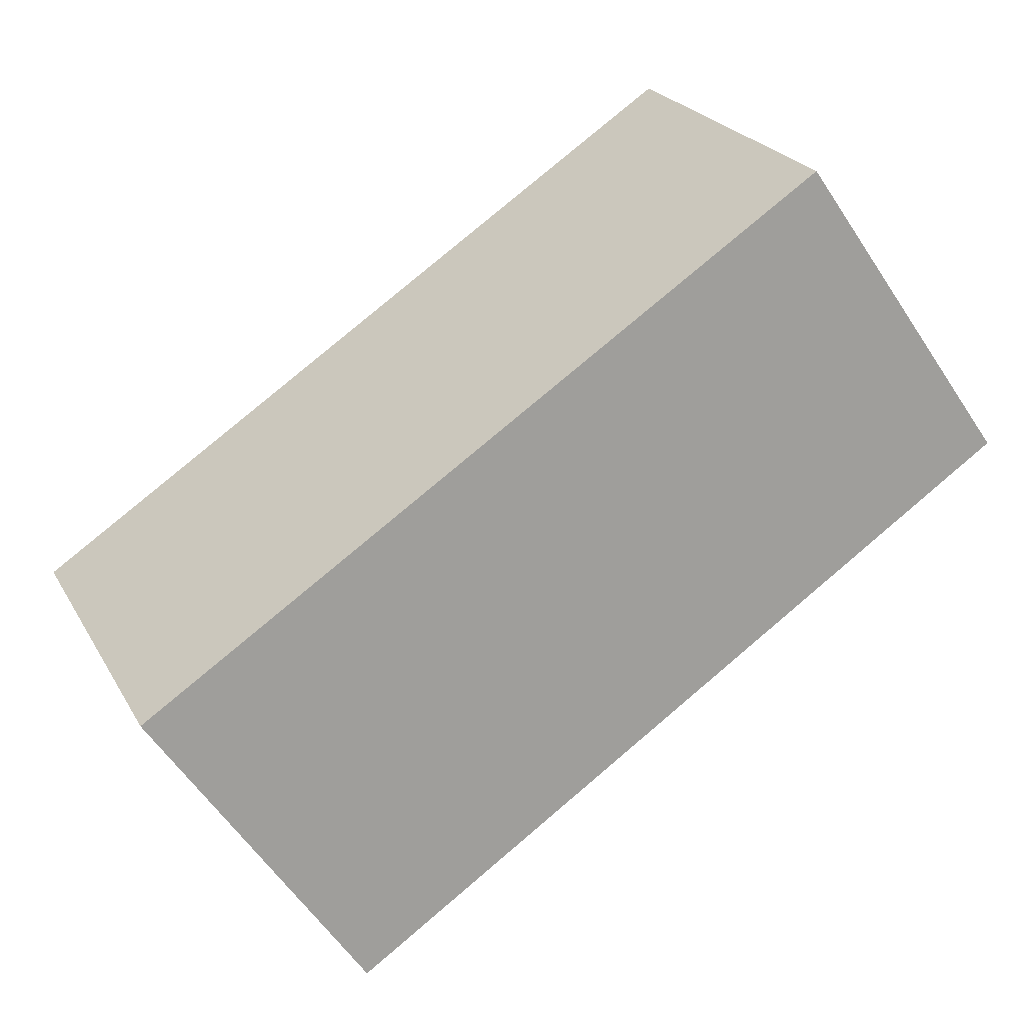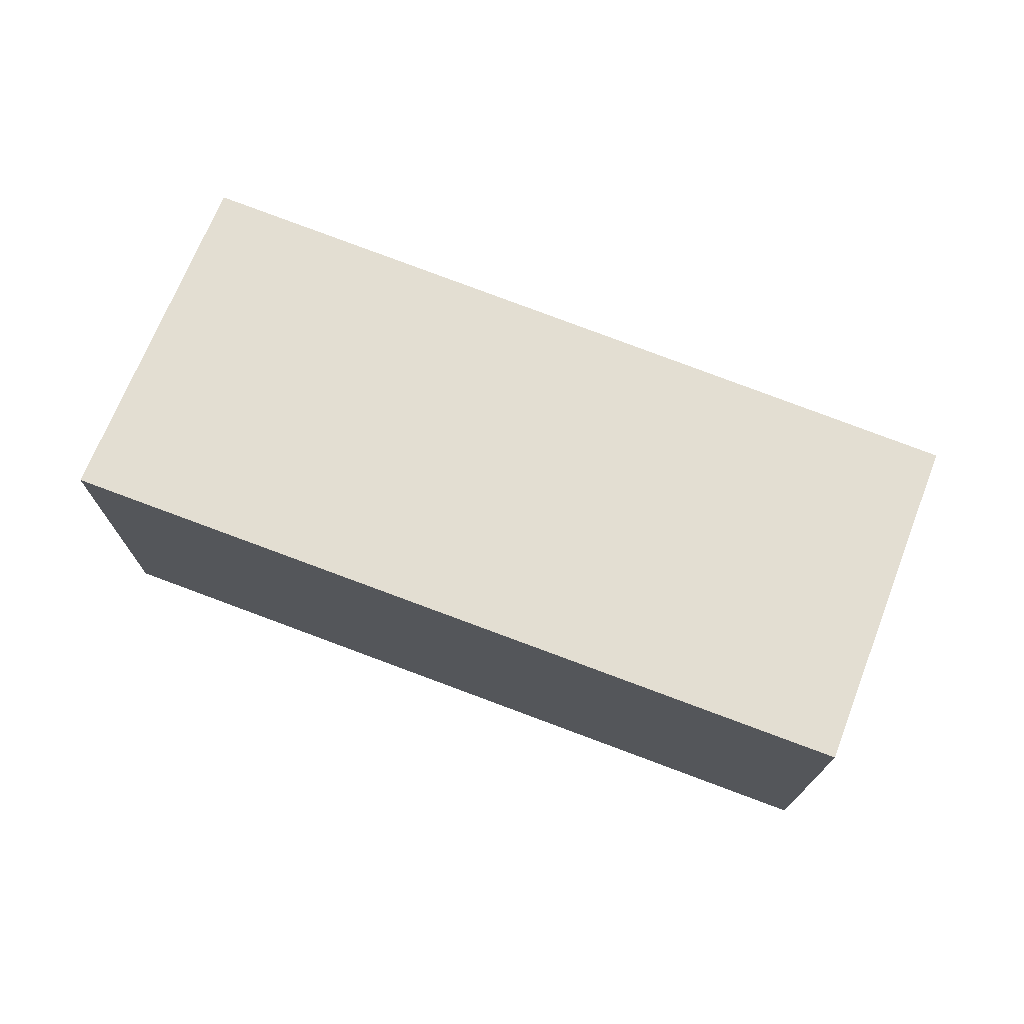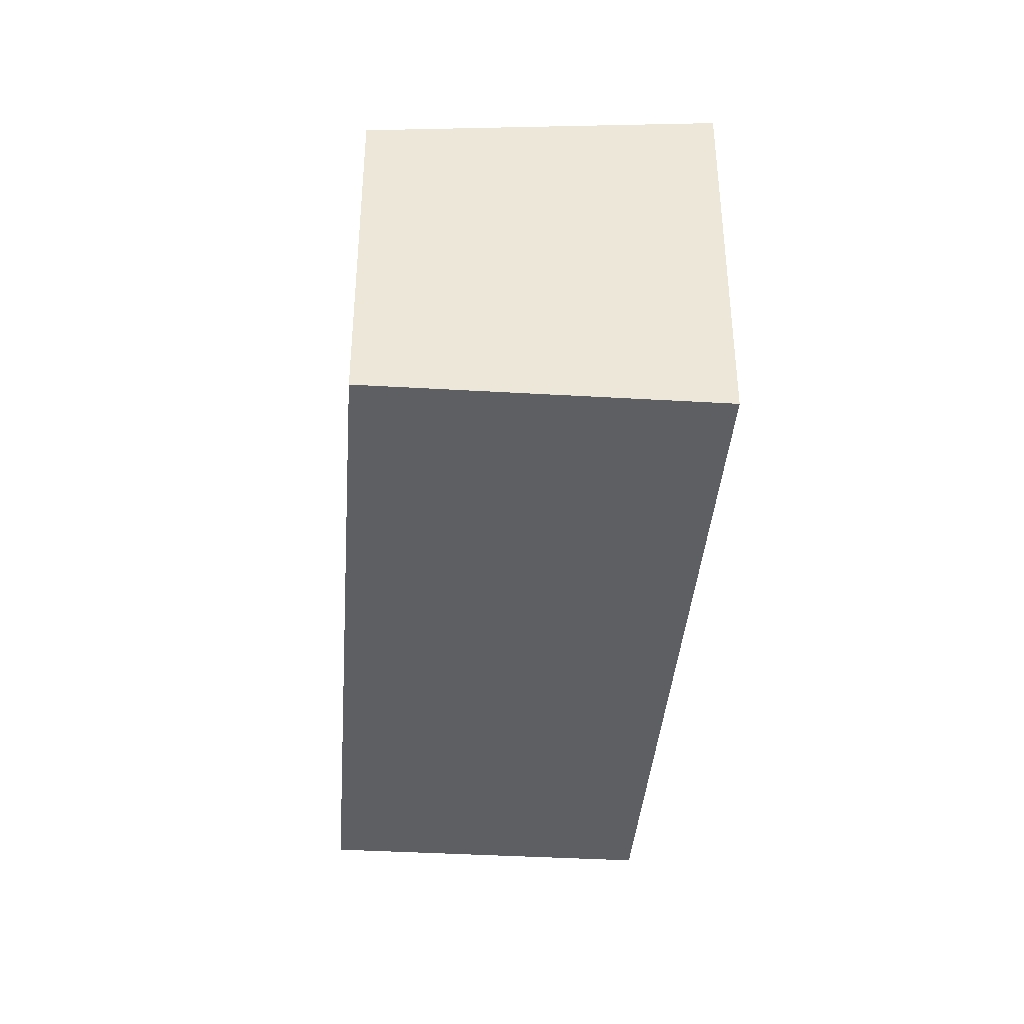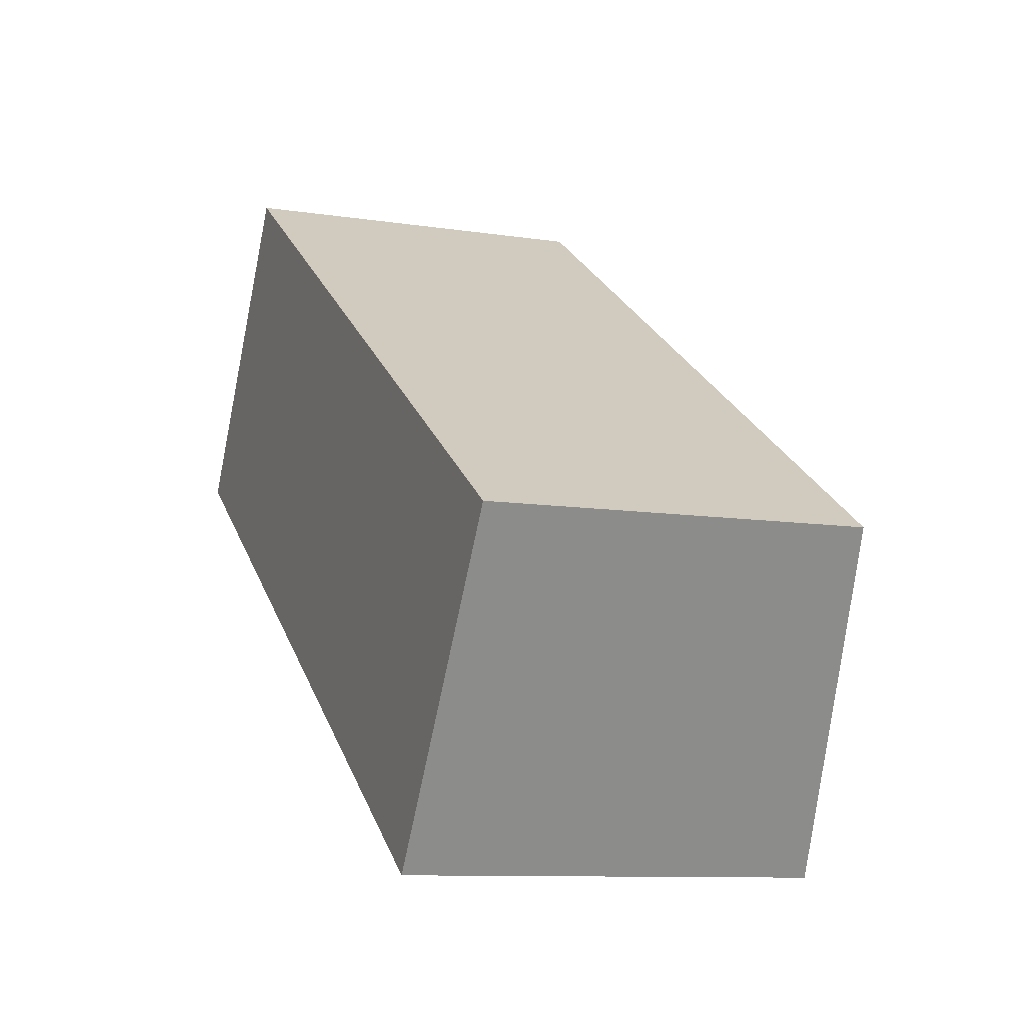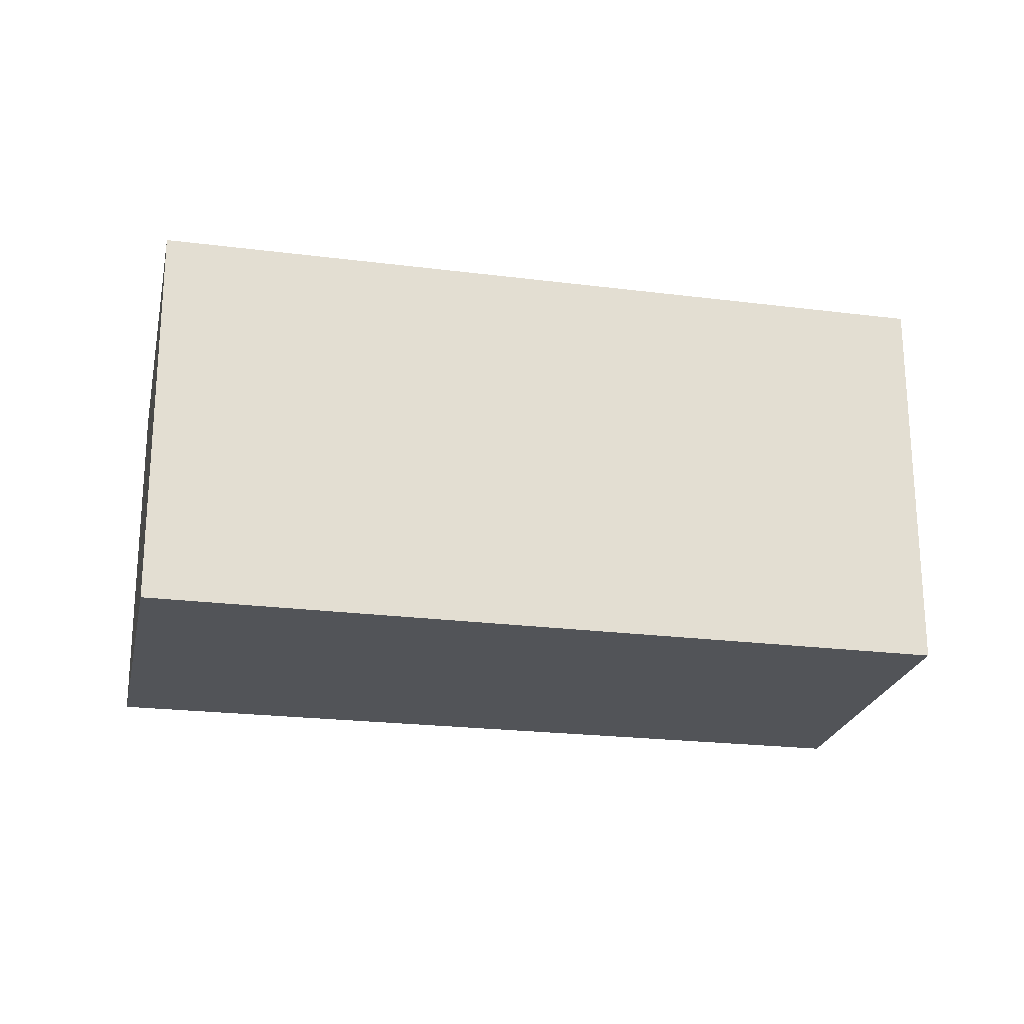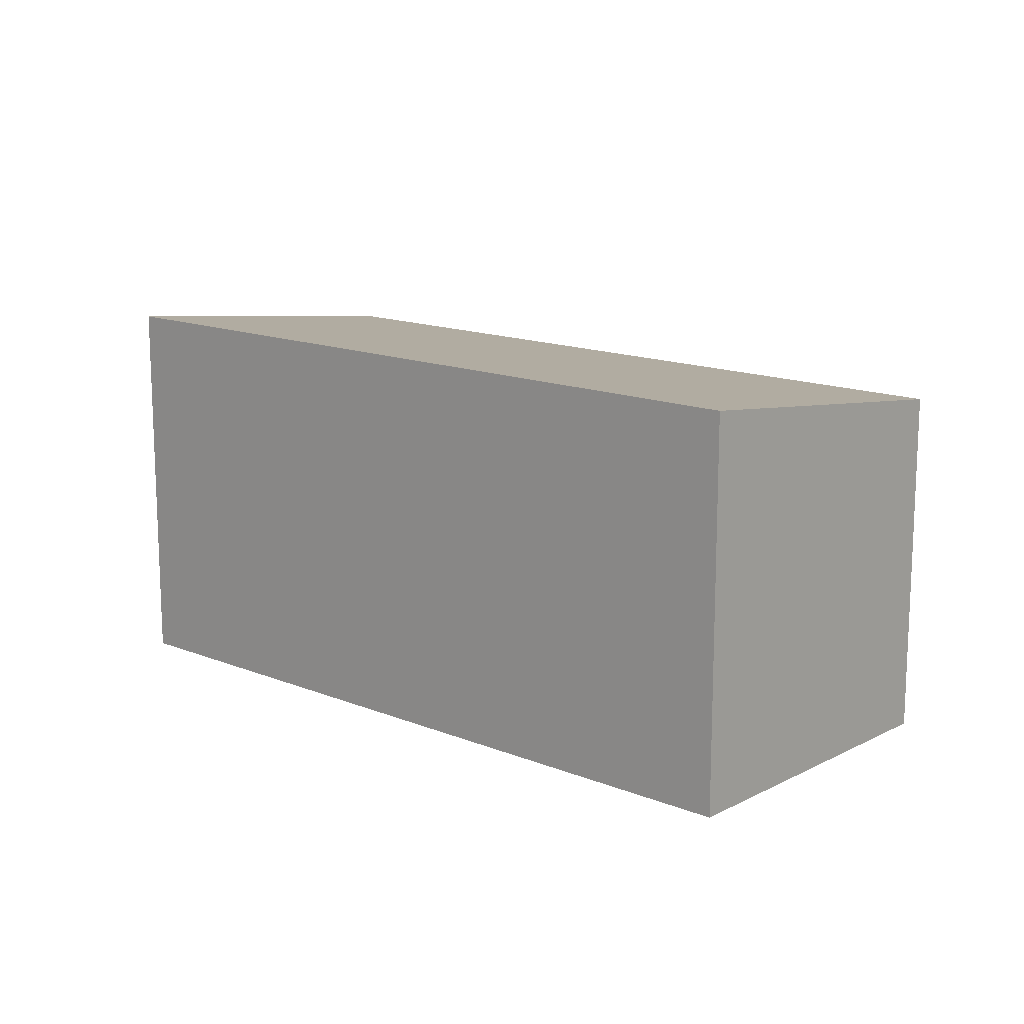
<metadata>
{"format":"obj","ext":"obj","renderer":"f3d","projection":"perspective","resolution":1024,"background":"white","views":[{"elev":24.0,"azim":156.9,"up":"+Z"},{"elev":74.4,"azim":-125.5,"up":"+Y"},{"elev":-40.0,"azim":119.2,"up":"+Y"},{"elev":-9.9,"azim":68.3,"up":"+Z"},{"elev":-22.9,"azim":-158.4,"up":"+Y"},{"elev":14.5,"azim":-104.7,"up":"+Y"}]}
</metadata>
<code>
v  0 3.385 2.073e-16
v  7.421 3.023 -1.324
v  5.75 3.385 -3.866
v  1.631 3.032 2.481
v  5.75 2.367e-16 -3.866
v  0 0 0
v  1.631 -1.519e-16 2.481
v  7.421 8.107e-17 -1.324
g defaultobject
f 1 2 3
f 2 1 4
f 5 1 3
f 1 5 6
f 6 4 1
f 4 6 7
f 7 2 4
f 2 7 8
f 2 5 3
f 5 2 8
f 8 6 5
f 6 8 7

</code>
